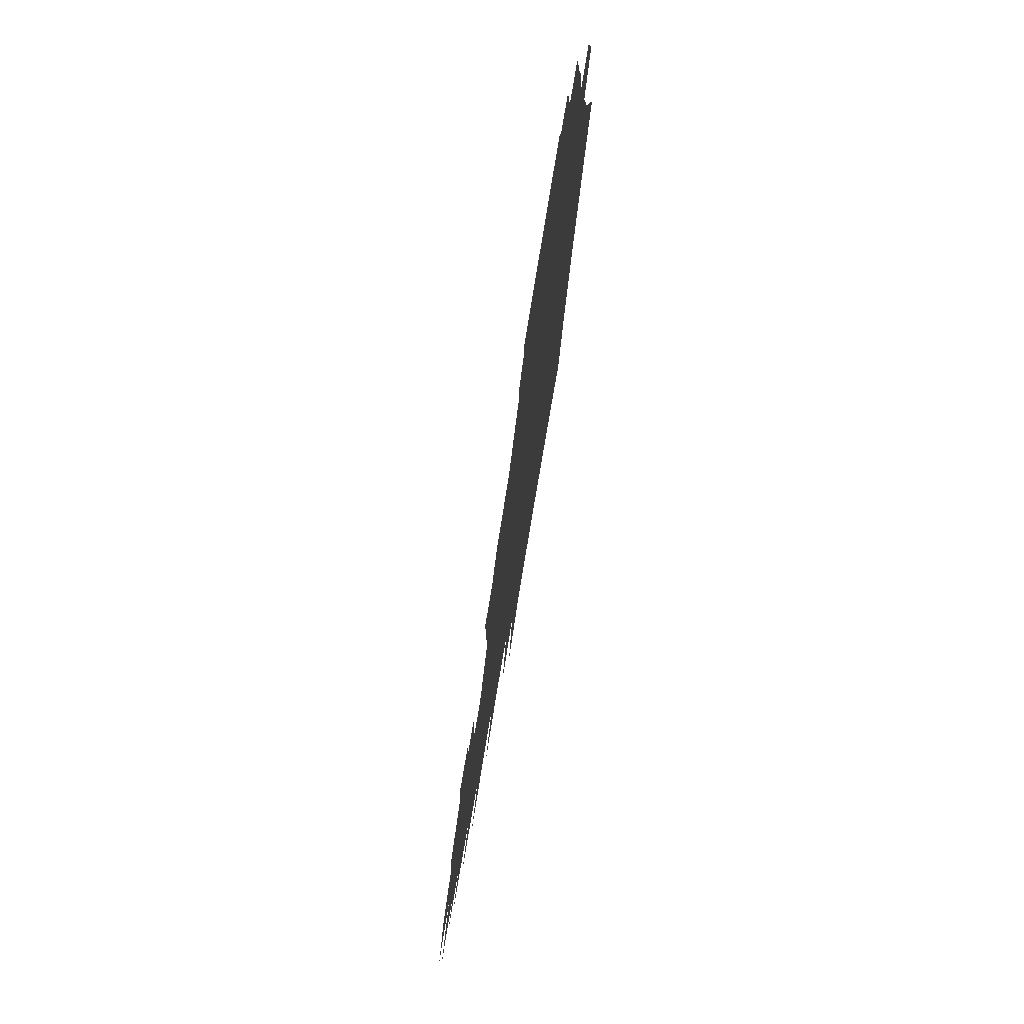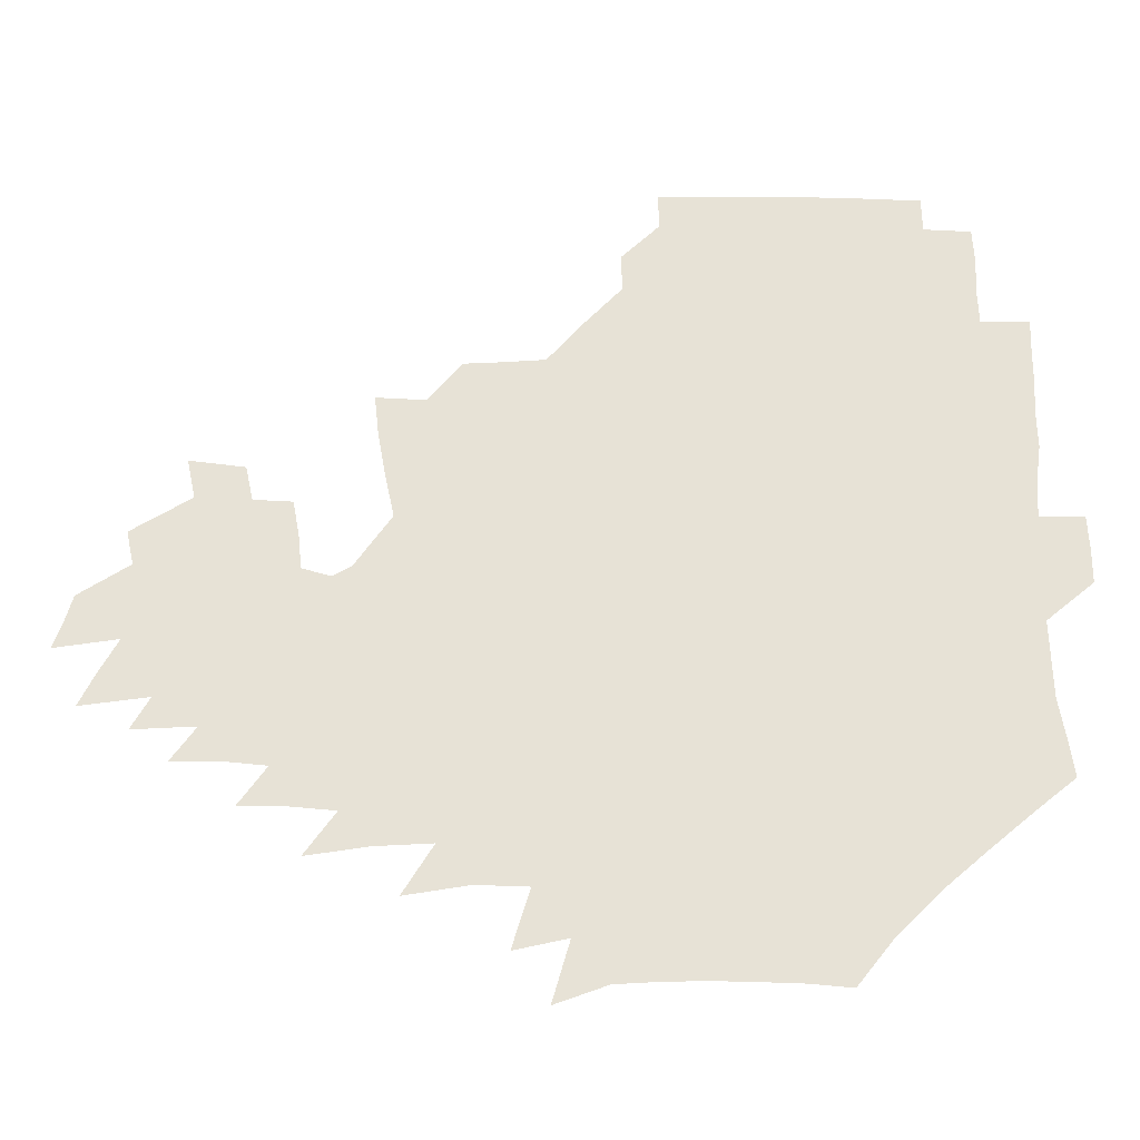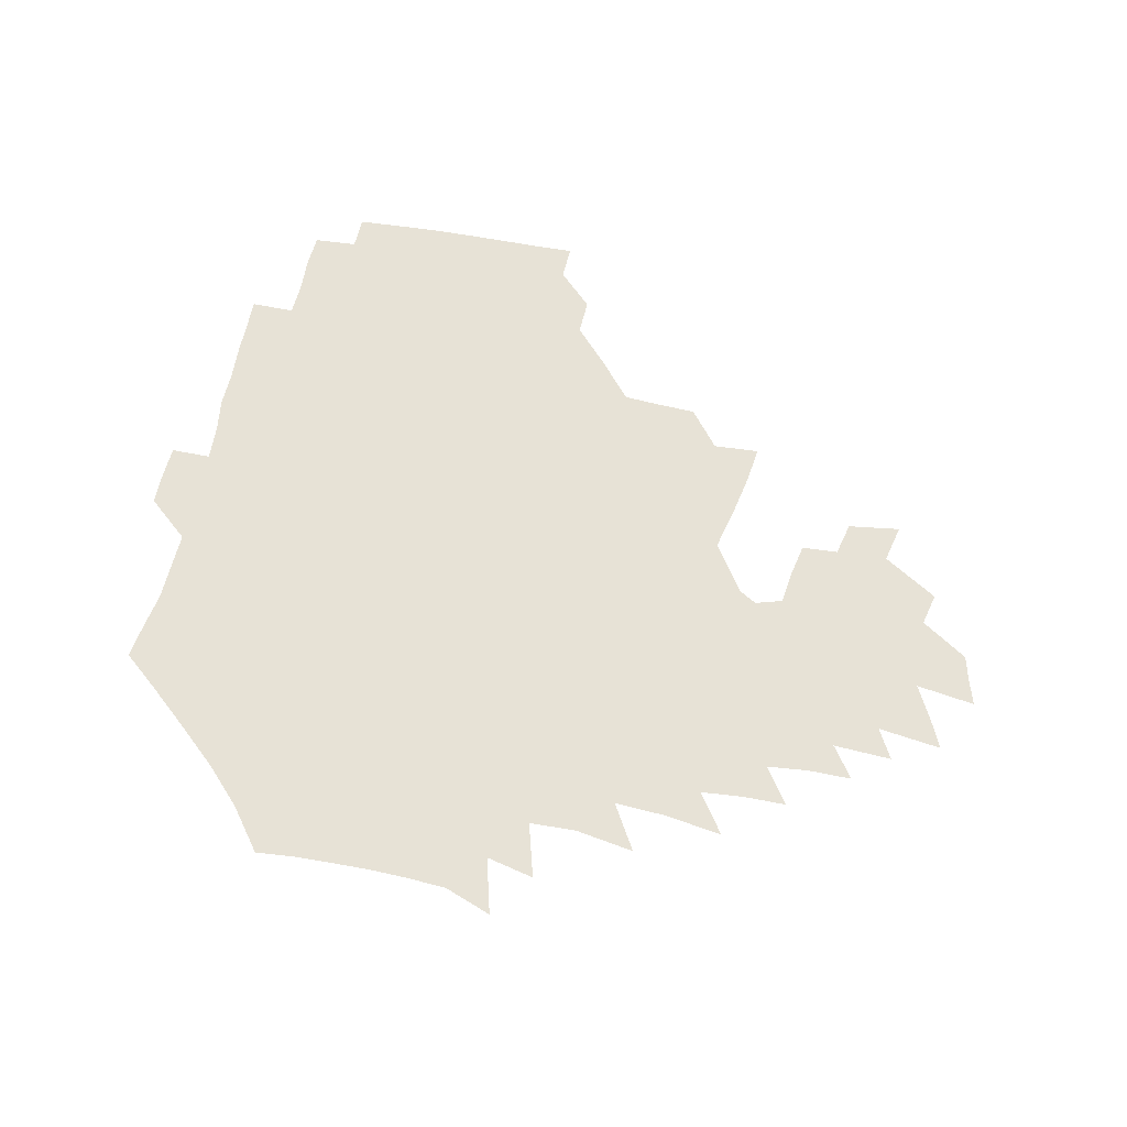
<metadata>
{"format":"obj","ext":"obj","renderer":"f3d","projection":"perspective","resolution":1024,"background":"white","views":[{"elev":-74.6,"azim":-99.2,"up":"+Y"},{"elev":-28.2,"azim":-177.0,"up":"+Y"},{"elev":63.2,"azim":12.9,"up":"+Z"}]}
</metadata>
<code>
v 189.6 255.3 0
v 189.5 269.6 0
v 190.2 283.3 0
v 202.8 177.1 0
v 204.8 192 0
v 207.5 208.1 0
v 208 224.1 0
v 208.3 240 0
v 207.7 255 0
v 208 269.6 0
v 207.7 283.8 0
v 206.9 298.9 0
v 204.8 314.3 0
v 205.1 329.2 0
v 204.3 344 0
v 204.2 357.9 0
v 203.8 371.1 0
v 219 164.2 0
v 220.6 179 0
v 223.5 194.8 0
v 225.2 210.2 0
v 228 226.1 0
v 228.7 240.9 0
v 226.5 255.5 0
v 226.4 270.3 0
v 225.8 284.9 0
v 225.4 299.8 0
v 224.8 314.6 0
v 223.8 329.5 0
v 223.9 344 0
v 224.2 358 0
v 223 371.5 0
v 223.5 386 0
v 222.8 400.5 0
v 223.6 414.6 0
v 236.1 150 0
v 236.2 165 0
v 238.7 180.7 0
v 240.1 195.9 0
v 241.5 211.2 0
v 242.8 226.3 0
v 245.1 241.5 0
v 243.1 256 0
v 241.8 270.8 0
v 241.4 285.5 0
v 242.5 300.3 0
v 241.1 315.3 0
v 240.6 330.1 0
v 241.4 344.8 0
v 241.4 359.3 0
v 240.9 373.6 0
v 241.2 388 0
v 241.5 402.3 0
v 242.4 416.3 0
v 242.7 430.4 0
v 253.8 134.9 0
v 255.2 151.5 0
v 255.8 167.1 0
v 256.3 182.2 0
v 257.3 197.3 0
v 257.8 212.2 0
v 258.2 226.9 0
v 259.2 241.8 0
v 258.4 256.3 0
v 257.5 271.1 0
v 257.2 286 0
v 256.5 300.9 0
v 256.4 315.9 0
v 257.1 330.8 0
v 257.1 345.5 0
v 257.5 360.2 0
v 257.1 374.8 0
v 257.2 389.4 0
v 257.9 403.8 0
v 258.6 417.9 0
v 259.5 431.8 0
v 270.2 118.8 0
v 272.8 137.9 0
v 273 153.5 0
v 272.7 168.5 0
v 273.3 183.6 0
v 273 198.1 0
v 273.6 212.9 0
v 273.7 227.5 0
v 273.6 242 0
v 272.8 256.6 0
v 272 271.4 0
v 271.4 286.4 0
v 271.5 301.3 0
v 271.4 316.3 0
v 272 331.3 0
v 271.9 346.1 0
v 271.5 360.9 0
v 272.4 375.7 0
v 272.3 390.3 0
v 273.7 404.9 0
v 273.8 419 0
v 275.3 433.1 0
v 285.1 100.2 0
v 287.6 122.1 0
v 288.4 139.4 0
v 288.2 154.6 0
v 288.8 170.1 0
v 288.6 184.6 0
v 288.6 199.1 0
v 288.6 213.5 0
v 288.9 227.9 0
v 288 242.2 0
v 287.3 256.8 0
v 286.4 271.7 0
v 286.5 286.5 0
v 286.1 301.6 0
v 286.2 316.6 0
v 286.5 331.6 0
v 286.5 346.6 0
v 287 361.5 0
v 287 376.3 0
v 287.8 391.2 0
v 288 405.6 0
v 288.9 420 0
v 289.6 433.9 0
v 301.9 102.1 0
v 303.3 124.1 0
v 303.3 140.6 0
v 303 155.6 0
v 303.2 170.8 0
v 303.2 185.4 0
v 302.7 199.5 0
v 303.4 214.2 0
v 303.8 228.3 0
v 302.7 242.3 0
v 301.7 256.9 0
v 301 271.8 0
v 301 286.6 0
v 300.7 301.8 0
v 301 316.8 0
v 300.9 331.8 0
v 301.3 346.9 0
v 301.6 361.8 0
v 301.7 376.7 0
v 302.3 391.6 0
v 302.4 406.1 0
v 303.4 420.5 0
v 304 434.5 0
v 318.7 103 0
v 318.3 124.3 0
v 317.8 140.9 0
v 317.4 156.5 0
v 317.3 171.7 0
v 317.2 186.2 0
v 317.2 200.5 0
v 317.4 214.6 0
v 317.8 228.6 0
v 317.1 242.3 0
v 316.3 256.7 0
v 315.6 271.8 0
v 315.3 286.9 0
v 315.2 302 0
v 315.4 317 0
v 315.6 332 0
v 315.8 347 0
v 316.2 362 0
v 316.4 376.9 0
v 316.9 392 0
v 317.3 406.6 0
v 317.8 420.9 0
v 318.4 435 0
v 335.6 103.7 0
v 333.5 124.2 0
v 332.3 140.7 0
v 331.5 156.9 0
v 331.1 172.5 0
v 330.8 186.6 0
v 330.8 200.9 0
v 330.8 214.8 0
v 331 228.9 0
v 330.8 242.5 0
v 330.5 256.5 0
v 329.8 271.7 0
v 329.5 287.4 0
v 329.6 302.1 0
v 329.9 316.9 0
v 330.3 332 0
v 330.6 347 0
v 331 362 0
v 331.4 377.1 0
v 331.7 392.2 0
v 332.1 406.9 0
v 332.5 421.4 0
v 333 435.5 0
v 352.5 103.6 0
v 349 123.9 0
v 347 141.2 0
v 345.9 156.7 0
v 344.9 172.6 0
v 344.4 187 0
v 344.2 201.2 0
v 344.1 215.4 0
v 344.1 229.1 0
v 344.2 242.6 0
v 344.1 256.6 0
v 343.9 271.5 0
v 343.7 287.1 0
v 344 301.8 0
v 344.5 316.7 0
v 345.2 331.6 0
v 345.5 346.8 0
v 346.1 361.9 0
v 346.7 377 0
v 347.1 392.1 0
v 347.1 407.3 0
v 347.6 421.9 0
v 348.1 436.3 0
v 369.4 103 0
v 365.2 123.2 0
v 362.1 141.4 0
v 360.2 157.2 0
v 358.6 173.1 0
v 358.2 187 0
v 357.6 201.4 0
v 357.3 215.6 0
v 357.2 229.6 0
v 357.3 242.9 0
v 357.6 256.6 0
v 357.8 271.2 0
v 358.1 286.1 0
v 358.6 301.1 0
v 359.3 316 0
v 360.1 331.3 0
v 360.8 346.4 0
v 361.5 361.5 0
v 362.3 376.7 0
v 362.8 392.1 0
v 363.2 407.4 0
v 390.3 95.8 0
v 383.3 120.2 0
v 377.7 141.8 0
v 374.9 157.8 0
v 372.9 173.1 0
v 371.4 188.2 0
v 371 201.9 0
v 370.2 216.3 0
v 370.1 229.8 0
v 370.1 243.1 0
v 370.8 256.6 0
v 371.4 270.8 0
v 372.2 285.2 0
v 373 300 0
v 374 315.2 0
v 375 330.6 0
v 376.1 345.7 0
v 377 360.9 0
v 378.3 376.2 0
v 404.5 115.9 0
v 397.3 139.6 0
v 390.3 158.4 0
v 387.5 173.5 0
v 385.8 188.1 0
v 384.1 202.7 0
v 382.9 216.9 0
v 382.7 230.2 0
v 383 243.2 0
v 383.7 256.5 0
v 384.7 270.3 0
v 385.8 284.3 0
v 387.1 299.1 0
v 388.5 314.3 0
v 389.9 329.7 0
v 391.2 344.8 0
v 392.9 359.8 0
v 418 140.8 0
v 409.2 158 0
v 404.9 172.6 0
v 402.1 187.2 0
v 398.9 202.2 0
v 397.1 216.4 0
v 397.4 229.6 0
v 396.9 243.1 0
v 397.1 256.5 0
v 398.3 270 0
v 399.7 283.9 0
v 401.1 298.2 0
v 403.1 313.4 0
v 404.6 328.4 0
v 406.5 343.7 0
v 409.3 359.2 0
v 444 137.1 0
v 431.6 156.9 0
v 423 172.4 0
v 420 186.2 0
v 415.2 201.4 0
v 411 216.5 0
v 411 229.5 0
v 411 242.8 0
v 411.8 256.1 0
v 412.6 269.5 0
v 413.6 283.1 0
v 415.5 297.2 0
v 418.3 312.3 0
v 419.9 327.4 0
v 422.4 342.9 0
v 425.9 359 0
v 454.8 156.2 0
v 446 170.9 0
v 440.1 184.9 0
v 433.8 200.1 0
v 427.1 215.8 0
v 425 229.3 0
v 424.5 242.3 0
v 426.1 255.2 0
v 427.1 268.4 0
v 428.2 281.8 0
v 431.5 295.5 0
v 434.7 311 0
v 437.1 327 0
v 439.7 342.8 0
v 479.7 152.9 0
v 467.2 170.2 0
v 458.7 184.7 0
v 453.3 198.4 0
v 445.8 214.1 0
v 441.3 228.2 0
v 440.5 241 0
v 441.7 253.6 0
v 442.4 266.4 0
v 446 278.8 0
v 450.9 291.3 0
v 454.9 310 0
v 458 328.1 0
v 459.8 344.5 0
v 485.6 172.3 0
v 476 186.4 0
v 468.7 199.9 0
v 463.7 213 0
v 457.8 227.2 0
v 455.5 239.7 0
v 457.5 250.8 0
v 460.5 261.5 0
v 465.9 270.1 0
v 504.6 172.8 0
v 493.2 188.4 0
v 484.8 201.6 0
v 476.9 215.1 0
v 472.3 227.3 0
v 469.4 238.9 0
v 469.1 249.1 0
v 470.6 258.3 0
v 473.6 265.9 0
v 511.1 190.7 0
v 502.9 203 0
v 496.3 215.3 0
v 490.3 227.1 0
v 487.1 238.2 0
v 484.7 248.7 0
v 484.2 258.8 0
v 485.4 269.7 0
v 486.8 283.8 0
v 489.6 298.7 0
v 530.3 191.1 0
v 520.1 204.8 0
v 516.6 216.2 0
v 510.1 228 0
v 506.6 239.5 0
v 505 251.1 0
v 504.4 262.9 0
v 503.1 274.5 0
v 503.6 286.8 0
v 505.5 300 0
v 508.7 314.6 0
v 545.9 204.2 0
v 538.3 217.2 0
v 533.3 229 0
v 529 240.8 0
v 527.1 252.2 0
v 525.7 264 0
v 525.1 276.3 0
v 527.2 288.8 0
v 528.1 301.7 0
v 531.6 318.2 0
v 566.3 214.2 0
v 559.7 227.4 0
v 551.7 241.5 0
v 549.9 252 0
v 548.9 262.7 0
v 549.8 273.2 0
v 552.8 287.4 0
v 577.8 238.4 0
v 574 249.4 0
v 570.8 260.3 0
f 8 9 1
f 1 9 2
f 9 10 2
f 2 10 3
f 10 11 3
f 18 19 4
f 4 19 5
f 19 20 5
f 5 20 6
f 20 21 6
f 6 21 7
f 21 22 7
f 7 22 8
f 22 23 8
f 8 23 9
f 23 24 9
f 9 24 10
f 24 25 10
f 10 25 11
f 25 26 11
f 11 26 12
f 26 27 12
f 12 27 13
f 27 28 13
f 13 28 14
f 28 29 14
f 14 29 15
f 29 30 15
f 15 30 16
f 30 31 16
f 16 31 17
f 31 32 17
f 36 37 18
f 18 37 19
f 37 38 19
f 19 38 20
f 38 39 20
f 20 39 21
f 39 40 21
f 21 40 22
f 40 41 22
f 22 41 23
f 41 42 23
f 23 42 24
f 42 43 24
f 24 43 25
f 43 44 25
f 25 44 26
f 44 45 26
f 26 45 27
f 45 46 27
f 27 46 28
f 46 47 28
f 28 47 29
f 47 48 29
f 29 48 30
f 48 49 30
f 30 49 31
f 49 50 31
f 31 50 32
f 50 51 32
f 32 51 33
f 51 52 33
f 33 52 34
f 52 53 34
f 34 53 35
f 53 54 35
f 56 57 36
f 36 57 37
f 57 58 37
f 37 58 38
f 58 59 38
f 38 59 39
f 59 60 39
f 39 60 40
f 60 61 40
f 40 61 41
f 61 62 41
f 41 62 42
f 62 63 42
f 42 63 43
f 63 64 43
f 43 64 44
f 64 65 44
f 44 65 45
f 65 66 45
f 45 66 46
f 66 67 46
f 46 67 47
f 67 68 47
f 47 68 48
f 68 69 48
f 48 69 49
f 69 70 49
f 49 70 50
f 70 71 50
f 50 71 51
f 71 72 51
f 51 72 52
f 72 73 52
f 52 73 53
f 73 74 53
f 53 74 54
f 74 75 54
f 54 75 55
f 75 76 55
f 77 78 56
f 56 78 57
f 78 79 57
f 57 79 58
f 79 80 58
f 58 80 59
f 80 81 59
f 59 81 60
f 81 82 60
f 60 82 61
f 82 83 61
f 61 83 62
f 83 84 62
f 62 84 63
f 84 85 63
f 63 85 64
f 85 86 64
f 64 86 65
f 86 87 65
f 65 87 66
f 87 88 66
f 66 88 67
f 88 89 67
f 67 89 68
f 89 90 68
f 68 90 69
f 90 91 69
f 69 91 70
f 91 92 70
f 70 92 71
f 92 93 71
f 71 93 72
f 93 94 72
f 72 94 73
f 94 95 73
f 73 95 74
f 95 96 74
f 74 96 75
f 96 97 75
f 75 97 76
f 97 98 76
f 99 100 77
f 77 100 78
f 100 101 78
f 78 101 79
f 101 102 79
f 79 102 80
f 102 103 80
f 80 103 81
f 103 104 81
f 81 104 82
f 104 105 82
f 82 105 83
f 105 106 83
f 83 106 84
f 106 107 84
f 84 107 85
f 107 108 85
f 85 108 86
f 108 109 86
f 86 109 87
f 109 110 87
f 87 110 88
f 110 111 88
f 88 111 89
f 111 112 89
f 89 112 90
f 112 113 90
f 90 113 91
f 113 114 91
f 91 114 92
f 114 115 92
f 92 115 93
f 115 116 93
f 93 116 94
f 116 117 94
f 94 117 95
f 117 118 95
f 95 118 96
f 118 119 96
f 96 119 97
f 119 120 97
f 97 120 98
f 120 121 98
f 99 122 100
f 122 123 100
f 100 123 101
f 123 124 101
f 101 124 102
f 124 125 102
f 102 125 103
f 125 126 103
f 103 126 104
f 126 127 104
f 104 127 105
f 127 128 105
f 105 128 106
f 128 129 106
f 106 129 107
f 129 130 107
f 107 130 108
f 130 131 108
f 108 131 109
f 131 132 109
f 109 132 110
f 132 133 110
f 110 133 111
f 133 134 111
f 111 134 112
f 134 135 112
f 112 135 113
f 135 136 113
f 113 136 114
f 136 137 114
f 114 137 115
f 137 138 115
f 115 138 116
f 138 139 116
f 116 139 117
f 139 140 117
f 117 140 118
f 140 141 118
f 118 141 119
f 141 142 119
f 119 142 120
f 142 143 120
f 120 143 121
f 143 144 121
f 122 145 123
f 145 146 123
f 123 146 124
f 146 147 124
f 124 147 125
f 147 148 125
f 125 148 126
f 148 149 126
f 126 149 127
f 149 150 127
f 127 150 128
f 150 151 128
f 128 151 129
f 151 152 129
f 129 152 130
f 152 153 130
f 130 153 131
f 153 154 131
f 131 154 132
f 154 155 132
f 132 155 133
f 155 156 133
f 133 156 134
f 156 157 134
f 134 157 135
f 157 158 135
f 135 158 136
f 158 159 136
f 136 159 137
f 159 160 137
f 137 160 138
f 160 161 138
f 138 161 139
f 161 162 139
f 139 162 140
f 162 163 140
f 140 163 141
f 163 164 141
f 141 164 142
f 164 165 142
f 142 165 143
f 165 166 143
f 143 166 144
f 166 167 144
f 145 168 146
f 168 169 146
f 146 169 147
f 169 170 147
f 147 170 148
f 170 171 148
f 148 171 149
f 171 172 149
f 149 172 150
f 172 173 150
f 150 173 151
f 173 174 151
f 151 174 152
f 174 175 152
f 152 175 153
f 175 176 153
f 153 176 154
f 176 177 154
f 154 177 155
f 177 178 155
f 155 178 156
f 178 179 156
f 156 179 157
f 179 180 157
f 157 180 158
f 180 181 158
f 158 181 159
f 181 182 159
f 159 182 160
f 182 183 160
f 160 183 161
f 183 184 161
f 161 184 162
f 184 185 162
f 162 185 163
f 185 186 163
f 163 186 164
f 186 187 164
f 164 187 165
f 187 188 165
f 165 188 166
f 188 189 166
f 166 189 167
f 189 190 167
f 168 191 169
f 191 192 169
f 169 192 170
f 192 193 170
f 170 193 171
f 193 194 171
f 171 194 172
f 194 195 172
f 172 195 173
f 195 196 173
f 173 196 174
f 196 197 174
f 174 197 175
f 197 198 175
f 175 198 176
f 198 199 176
f 176 199 177
f 199 200 177
f 177 200 178
f 200 201 178
f 178 201 179
f 201 202 179
f 179 202 180
f 202 203 180
f 180 203 181
f 203 204 181
f 181 204 182
f 204 205 182
f 182 205 183
f 205 206 183
f 183 206 184
f 206 207 184
f 184 207 185
f 207 208 185
f 185 208 186
f 208 209 186
f 186 209 187
f 209 210 187
f 187 210 188
f 210 211 188
f 188 211 189
f 211 212 189
f 189 212 190
f 212 213 190
f 191 214 192
f 214 215 192
f 192 215 193
f 215 216 193
f 193 216 194
f 216 217 194
f 194 217 195
f 217 218 195
f 195 218 196
f 218 219 196
f 196 219 197
f 219 220 197
f 197 220 198
f 220 221 198
f 198 221 199
f 221 222 199
f 199 222 200
f 222 223 200
f 200 223 201
f 223 224 201
f 201 224 202
f 224 225 202
f 202 225 203
f 225 226 203
f 203 226 204
f 226 227 204
f 204 227 205
f 227 228 205
f 205 228 206
f 228 229 206
f 206 229 207
f 229 230 207
f 207 230 208
f 230 231 208
f 208 231 209
f 231 232 209
f 209 232 210
f 232 233 210
f 210 233 211
f 233 234 211
f 211 234 212
f 214 235 215
f 235 236 215
f 215 236 216
f 236 237 216
f 216 237 217
f 237 238 217
f 217 238 218
f 238 239 218
f 218 239 219
f 239 240 219
f 219 240 220
f 240 241 220
f 220 241 221
f 241 242 221
f 221 242 222
f 242 243 222
f 222 243 223
f 243 244 223
f 223 244 224
f 244 245 224
f 224 245 225
f 245 246 225
f 225 246 226
f 246 247 226
f 226 247 227
f 247 248 227
f 227 248 228
f 248 249 228
f 228 249 229
f 249 250 229
f 229 250 230
f 250 251 230
f 230 251 231
f 251 252 231
f 231 252 232
f 252 253 232
f 232 253 233
f 236 254 237
f 254 255 237
f 237 255 238
f 255 256 238
f 238 256 239
f 256 257 239
f 239 257 240
f 257 258 240
f 240 258 241
f 258 259 241
f 241 259 242
f 259 260 242
f 242 260 243
f 260 261 243
f 243 261 244
f 261 262 244
f 244 262 245
f 262 263 245
f 245 263 246
f 263 264 246
f 246 264 247
f 264 265 247
f 247 265 248
f 265 266 248
f 248 266 249
f 266 267 249
f 249 267 250
f 267 268 250
f 250 268 251
f 268 269 251
f 251 269 252
f 269 270 252
f 252 270 253
f 255 271 256
f 271 272 256
f 256 272 257
f 272 273 257
f 257 273 258
f 273 274 258
f 258 274 259
f 274 275 259
f 259 275 260
f 275 276 260
f 260 276 261
f 276 277 261
f 261 277 262
f 277 278 262
f 262 278 263
f 278 279 263
f 263 279 264
f 279 280 264
f 264 280 265
f 280 281 265
f 265 281 266
f 281 282 266
f 266 282 267
f 282 283 267
f 267 283 268
f 283 284 268
f 268 284 269
f 284 285 269
f 269 285 270
f 285 286 270
f 271 287 272
f 287 288 272
f 272 288 273
f 288 289 273
f 273 289 274
f 289 290 274
f 274 290 275
f 290 291 275
f 275 291 276
f 291 292 276
f 276 292 277
f 292 293 277
f 277 293 278
f 293 294 278
f 278 294 279
f 294 295 279
f 279 295 280
f 295 296 280
f 280 296 281
f 296 297 281
f 281 297 282
f 297 298 282
f 282 298 283
f 298 299 283
f 283 299 284
f 299 300 284
f 284 300 285
f 300 301 285
f 285 301 286
f 301 302 286
f 288 303 289
f 303 304 289
f 289 304 290
f 304 305 290
f 290 305 291
f 305 306 291
f 291 306 292
f 306 307 292
f 292 307 293
f 307 308 293
f 293 308 294
f 308 309 294
f 294 309 295
f 309 310 295
f 295 310 296
f 310 311 296
f 296 311 297
f 311 312 297
f 297 312 298
f 312 313 298
f 298 313 299
f 313 314 299
f 299 314 300
f 314 315 300
f 300 315 301
f 315 316 301
f 301 316 302
f 303 317 304
f 317 318 304
f 304 318 305
f 318 319 305
f 305 319 306
f 319 320 306
f 306 320 307
f 320 321 307
f 307 321 308
f 321 322 308
f 308 322 309
f 322 323 309
f 309 323 310
f 323 324 310
f 310 324 311
f 324 325 311
f 311 325 312
f 325 326 312
f 312 326 313
f 326 327 313
f 313 327 314
f 327 328 314
f 314 328 315
f 328 329 315
f 315 329 316
f 329 330 316
f 318 331 319
f 331 332 319
f 319 332 320
f 332 333 320
f 320 333 321
f 333 334 321
f 321 334 322
f 334 335 322
f 322 335 323
f 335 336 323
f 323 336 324
f 336 337 324
f 324 337 325
f 337 338 325
f 325 338 326
f 338 339 326
f 326 339 327
f 331 340 332
f 340 341 332
f 332 341 333
f 341 342 333
f 333 342 334
f 342 343 334
f 334 343 335
f 343 344 335
f 335 344 336
f 344 345 336
f 336 345 337
f 345 346 337
f 337 346 338
f 346 347 338
f 338 347 339
f 347 348 339
f 341 349 342
f 349 350 342
f 342 350 343
f 350 351 343
f 343 351 344
f 351 352 344
f 344 352 345
f 352 353 345
f 345 353 346
f 353 354 346
f 346 354 347
f 354 355 347
f 347 355 348
f 355 356 348
f 349 359 350
f 359 360 350
f 350 360 351
f 360 361 351
f 351 361 352
f 361 362 352
f 352 362 353
f 362 363 353
f 353 363 354
f 363 364 354
f 354 364 355
f 364 365 355
f 355 365 356
f 365 366 356
f 356 366 357
f 366 367 357
f 357 367 358
f 367 368 358
f 360 370 361
f 370 371 361
f 361 371 362
f 371 372 362
f 362 372 363
f 372 373 363
f 363 373 364
f 373 374 364
f 364 374 365
f 374 375 365
f 365 375 366
f 375 376 366
f 366 376 367
f 376 377 367
f 367 377 368
f 377 378 368
f 368 378 369
f 378 379 369
f 371 380 372
f 380 381 372
f 372 381 373
f 381 382 373
f 373 382 374
f 382 383 374
f 374 383 375
f 383 384 375
f 375 384 376
f 384 385 376
f 376 385 377
f 385 386 377
f 377 386 378
f 382 387 383
f 387 388 383
f 383 388 384
f 388 389 384
f 384 389 385

</code>
